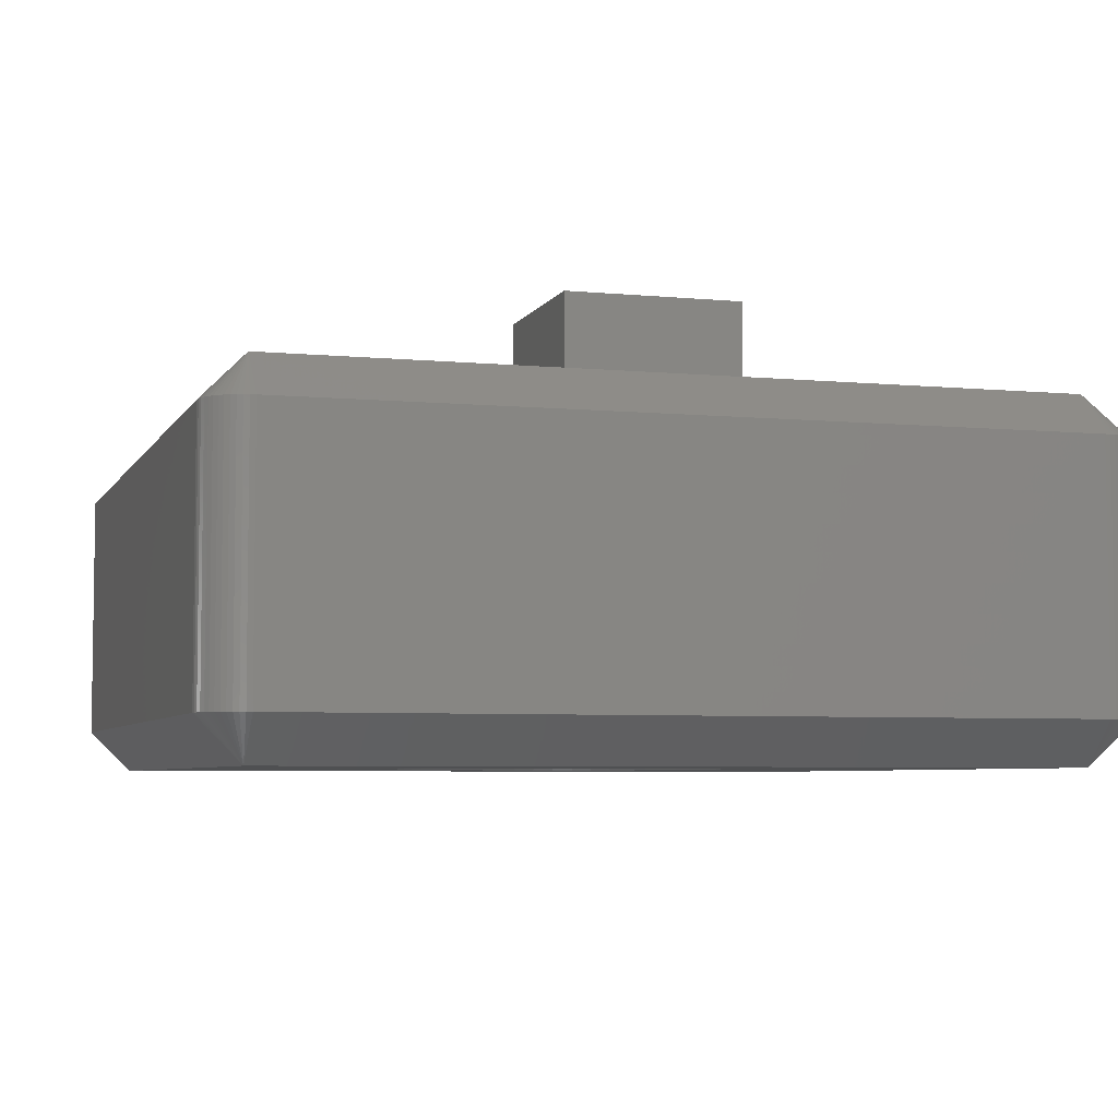
<metadata>
{"format":"stl","ext":"stl","renderer":"f3d","projection":"perspective","resolution":1024,"background":"white","views":[{"elev":-5.3,"azim":73.2,"up":"+Z"}]}
</metadata>
<code>
# stl→obj: 432 verts, 880 faces
v 10 9 3
v 9.992 9.125 -3
v 9.992 9.125 3
v 10 9 -3
v 10 -9 3
v 10 -9 -3
v -10 -9 -3
v -10 9 3
v -10 9 -3
v -10 -9 3
v 9.809 9.588 3
v 9.729 9.685 -3
v 9.729 9.685 3
v 9.809 9.588 -3
v -9.536 9.844 -3
v -9.637 9.771 3
v -9.536 9.844 3
v -9.637 9.771 -3
v 9 9 -4
v -9.063 9.998 -3
v 9.063 9.998 -3
v -9 9 -4
v -9.876 -9.482 -3
v -9.93 -9.368 -3
v -9 -9 -4
v 9.93 -9.368 -3
v 9 -9 -4
v 9.969 -9.249 -3
v 3.9 0 -4
v 3.869 -0.4888 -4
v 3.777 -0.9699 -4
v 3.626 -1.436 -4
v 3.418 -1.879 -4
v 3.155 -2.292 -4
v 2.843 -2.67 -4
v 2.486 -3.005 -4
v 2.09 -3.293 -4
v 1.661 -3.529 -4
v 1.205 -3.709 -4
v 0.7308 -3.831 -4
v 0.2449 -3.892 -4
v -0.2449 -3.892 -4
v -0.7308 -3.831 -4
v -1.205 -3.709 -4
v -3.869 -0.4888 -4
v -3.9 0 -4
v -3.777 -0.9699 -4
v -3.626 -1.436 -4
v -3.418 -1.879 -4
v -3.155 -2.292 -4
v -2.843 -2.67 -4
v -2.486 -3.005 -4
v -2.09 -3.293 -4
v -1.661 -3.529 -4
v 3.869 0.4888 -4
v 3.777 0.9699 -4
v 3.626 1.436 -4
v 3.418 1.879 -4
v 3.155 2.292 -4
v 2.843 2.67 -4
v 2.486 3.005 -4
v 2.09 3.293 -4
v 1.661 3.529 -4
v 1.205 3.709 -4
v 0.7308 3.831 -4
v 0.2449 3.892 -4
v -0.2449 3.892 -4
v -0.7308 3.831 -4
v -1.205 3.709 -4
v -1.661 3.529 -4
v -3.869 0.4888 -4
v -3.777 0.9699 -4
v -3.626 1.436 -4
v -2.09 3.293 -4
v -2.486 3.005 -4
v -2.843 2.67 -4
v -3.155 2.292 -4
v -3.418 1.879 -4
v -9.063 9.998 3
v 9.063 9.998 3
v 9.187 -9.982 -3
v 9.309 -9.951 3
v 9.187 -9.982 3
v 9.309 -9.951 -3
v 9.187 9.982 -3
v 9.187 9.982 3
v -9.93 9.368 -3
v -9.876 9.482 -3
v -9.809 9.588 3
v -9.809 9.588 -3
v -9.876 9.482 3
v 9.93 9.368 -3
v 9.876 9.482 -3
v -9.309 9.951 -3
v -9.187 9.982 -3
v 9.637 9.771 -3
v 9.637 -9.771 -3
v 9.729 -9.685 3
v 9.637 -9.771 3
v 9.729 -9.685 -3
v -9.729 9.685 -3
v 9.536 9.844 -3
v 9.426 9.905 -3
v 9.426 9.905 3
v 9.536 9.844 3
v -9.992 -9.125 -3
v -9.992 -9.125 3
v -9.063 -9.998 -3
v -9.187 -9.982 -3
v 9.063 -9.998 3
v -9.063 -9.998 3
v 9.063 -9.998 -3
v 9.969 9.249 -3
v 9.93 9.368 3
v 9.876 9.482 3
v -9.426 9.905 -3
v 9.536 -9.844 -3
v 9.536 -9.844 3
v 9.992 -9.125 -3
v -9.969 9.249 -3
v -9.992 9.125 -3
v -9.969 9.249 3
v -9.992 9.125 3
v -9.729 9.685 3
v 9.309 9.951 -3
v 9.309 9.951 3
v -9.729 -9.685 -3
v -9.809 -9.588 -3
v -9.426 -9.905 -3
v -9.536 -9.844 -3
v -9.809 -9.588 3
v -9.729 -9.685 3
v -9.426 -9.905 3
v -9.536 -9.844 3
v -9.93 9.368 3
v 9.969 9.249 3
v -9.426 9.905 3
v -9.309 9.951 3
v -9.187 9.982 3
v 9.809 -9.588 -3
v 9.876 -9.482 -3
v 9.876 -9.482 3
v 9.93 -9.368 3
v 9.969 -9.249 3
v 9.992 -9.125 3
v 9.637 9.771 3
v -9.876 -9.482 3
v -9.309 -9.951 -3
v -9.637 -9.771 -3
v 9.809 -9.588 3
v -9.969 -9.249 -3
v -9.969 -9.249 3
v -9.93 -9.368 3
v -9.187 -9.982 3
v -9.309 -9.951 3
v -9.637 -9.771 3
v 9.426 -9.905 3
v 9.426 -9.905 -3
v 9 -9 4
v -9 -9 4
v 9 9 4
v -9 9 4
v 7 2 4
v 3 2 4
v 1.5 0 4
v 3 -2 4
v 1.488 0.188 4
v 1.453 0.373 4
v 0.09418 1.497 4
v 1.395 0.5522 4
v 1.314 0.7226 4
v 1.214 0.8817 4
v 1.093 1.027 4
v 0.9561 1.156 4
v 0.8037 1.266 4
v 0.6387 1.357 4
v 0.4635 1.427 4
v 0.2811 1.473 4
v -0.09418 1.497 4
v -3 2 4
v -0.2811 1.473 4
v -0.4635 1.427 4
v -0.6387 1.357 4
v -0.8037 1.266 4
v -1.488 0.188 4
v -1.5 0 4
v -1.453 0.373 4
v -1.395 0.5522 4
v -1.314 0.7226 4
v -1.214 0.8817 4
v -1.093 1.027 4
v -0.9561 1.156 4
v -7 2 4
v -7 -2 4
v 7 -2 4
v 1.488 -0.188 4
v 1.453 -0.373 4
v 1.395 -0.5522 4
v 1.314 -0.7226 4
v 1.214 -0.8817 4
v 1.093 -1.027 4
v 0.9561 -1.156 4
v 0.8037 -1.266 4
v 0.6387 -1.357 4
v 0.4635 -1.427 4
v 0.2811 -1.473 4
v 0.09418 -1.497 4
v -0.09418 -1.497 4
v -3 -2 4
v -0.2811 -1.473 4
v -0.4635 -1.427 4
v -0.6387 -1.357 4
v -0.8037 -1.266 4
v -0.9561 -1.156 4
v -1.488 -0.188 4
v -1.453 -0.373 4
v -1.395 -0.5522 4
v -1.314 -0.7226 4
v -1.214 -0.8817 4
v -1.093 -1.027 4
v -1.395 0.5522 0.99
v -1.453 0.373 0.99
v 1.214 0.8817 0.99
v 1.314 0.7226 0.99
v 0.4635 1.427 0.99
v 0.6387 1.357 0.99
v -0.6387 1.357 0.99
v -0.4635 1.427 0.99
v -1.314 0.7226 0.99
v 1.488 -0.188 0.99
v 1.5 0 0.99
v 0.6387 -1.357 0.99
v 0.4635 -1.427 0.99
v 1.488 0.188 0.99
v 1.453 0.373 0.99
v 0.9561 1.156 0.99
v 1.093 1.027 0.99
v -1.093 1.027 0.99
v -1.214 0.8817 0.99
v -0.09419 1.497 0.99
v -0.2811 1.473 0.99
v -0.09418 1.497 0.99
v -0.9561 1.156 0.99
v 0.2811 -1.473 0.99
v 0.09418 1.497 0.99
v 0.2811 1.473 0.99
v 0.8037 1.266 0.99
v -1.488 0.188 0.99
v -1.5 0 0.99
v -0.8037 1.266 0.99
v 1.453 -0.373 0.99
v 0.09419 -1.497 0.99
v 0.09418 -1.497 0.99
v 1.395 0.5522 0.99
v 0.09419 1.497 0.99
v 0.8037 -1.266 0.99
v 0.9561 -1.156 0.99
v 1.093 -1.027 0.99
v 1.214 -0.8817 0.99
v -0.4635 -1.427 0.99
v -0.6387 -1.357 0.99
v -1.488 -0.188 0.99
v -1.395 -0.5522 0.99
v -1.314 -0.7226 0.99
v -1.453 -0.373 0.99
v -0.9561 -1.156 0.99
v -1.093 -1.027 0.99
v 1.395 -0.5522 0.99
v 1.314 -0.7226 0.99
v -0.8037 -1.266 0.99
v -0.09418 -1.497 0.99
v -0.09419 -1.497 0.99
v -0.2811 -1.473 0.99
v -1.214 -0.8817 0.99
v 3 0 -3.1
v 2.976 0.376 -1
v 2.976 0.376 -3.1
v 3 0 -1
v -3 0 -1
v -2.976 0.376 -3.1
v -2.976 0.376 -1
v -3 0 -3.1
v -0.1884 2.994 -3.1
v 0.1884 2.994 -1
v -0.1884 2.994 -1
v 0.1884 2.994 -3.1
v 0.1884 -2.994 -3.1
v -0.1884 -2.994 -1
v 0.1884 -2.994 -1
v -0.1884 -2.994 -3.1
v 1.912 2.312 -1
v 2.187 2.054 -3.1
v 2.187 2.054 -1
v 1.912 2.312 -3.1
v -2.187 2.054 -1
v -2.187 2.054 -3.1
v -1.912 2.312 -1
v -1.912 2.312 -3.1
v -1.277 2.714 -3.1
v -0.9271 2.853 -1
v -1.277 2.714 -1
v -0.9271 2.853 -3.1
v 2.789 1.104 -3.1
v 2.629 1.445 -1
v 2.629 1.445 -3.1
v 2.789 1.104 -1
v 2.906 0.7461 -1
v 2.906 0.7461 -3.1
v 0.9271 2.853 -1
v 1.277 2.714 -3.1
v 1.277 2.714 -1
v 0.9271 2.853 -3.1
v 0.5621 2.947 -3.1
v 0.5621 2.947 -1
v 1.607 2.533 -3.1
v 1.607 2.533 -1
v -2.629 1.445 -1
v -2.789 1.104 -3.1
v -2.629 1.445 -3.1
v -2.789 1.104 -1
v -2.427 1.763 -3.1
v -2.427 1.763 -1
v -2.906 0.7461 -1
v -2.906 0.7461 -3.1
v -1.607 2.533 -3.1
v -1.607 2.533 -1
v -0.5621 2.947 -3.1
v -0.5621 2.947 -1
v 2.789 -1.104 -3.1
v 2.906 -0.7461 -1
v 2.906 -0.7461 -3.1
v 2.789 -1.104 -1
v 0.5621 -2.947 -3.1
v 0.5621 -2.947 -1
v 2.427 1.763 -3.1
v 2.427 1.763 -1
v 2.976 -0.376 -1
v 2.993 0 -1
v 2.969 -0.3751 -1
v 2.898 -0.7442 -1
v 2.782 -1.102 -1
v 2.629 -1.445 -1
v 2.622 -1.442 -1
v 2.427 -1.763 -1
v 2.421 -1.759 -1
v 2.187 -2.054 -1
v 2.181 -2.049 -1
v 1.912 -2.312 -1
v 1.907 -2.306 -1
v 1.607 -2.533 -1
v 1.603 -2.527 -1
v 1.277 -2.714 -1
v 1.274 -2.708 -1
v 0.9271 -2.853 -1
v 0.9247 -2.846 -1
v 0.5607 -2.939 -1
v 0.1879 -2.987 -1
v -0.1879 -2.987 -1
v -0.5607 -2.939 -1
v -0.5621 -2.947 -1
v -0.9247 -2.846 -1
v -0.9271 -2.853 -1
v -1.274 -2.708 -1
v -1.277 -2.714 -1
v -1.603 -2.527 -1
v -1.607 -2.533 -1
v -1.907 -2.306 -1
v -1.912 -2.312 -1
v -2.181 -2.049 -1
v -2.187 -2.054 -1
v -2.421 -1.759 -1
v -2.427 -1.763 -1
v -2.622 -1.442 -1
v -2.629 -1.445 -1
v -2.782 -1.102 -1
v -2.789 -1.104 -1
v -2.898 -0.7442 -1
v -2.906 -0.7461 -1
v -2.969 -0.3751 -1
v -2.976 -0.376 -1
v -2.993 0 -1
v 2.969 0.3751 -1
v 2.898 0.7442 -1
v 2.782 1.102 -1
v 2.622 1.442 -1
v 2.421 1.759 -1
v 2.181 2.049 -1
v 1.907 2.306 -1
v 1.603 2.527 -1
v 1.274 2.708 -1
v 0.9247 2.846 -1
v 0.5607 2.939 -1
v 0.1879 2.987 -1
v -0.1879 2.987 -1
v -0.5607 2.939 -1
v -0.9247 2.846 -1
v -1.274 2.708 -1
v -1.603 2.527 -1
v -1.907 2.306 -1
v -2.181 2.049 -1
v -2.421 1.759 -1
v -2.622 1.442 -1
v -2.782 1.102 -1
v -2.898 0.7442 -1
v -2.969 0.3751 -1
v 2.187 -2.054 -3.1
v 1.912 -2.312 -3.1
v 2.976 -0.376 -3.1
v -2.629 -1.445 -3.1
v -2.789 -1.104 -3.1
v 1.277 -2.714 -3.1
v 0.9271 -2.853 -3.1
v 1.607 -2.533 -3.1
v 2.629 -1.445 -3.1
v 2.427 -1.763 -3.1
v -1.607 -2.533 -3.1
v -1.912 -2.312 -3.1
v -2.187 -2.054 -3.1
v -2.906 -0.7461 -3.1
v -0.5621 -2.947 -3.1
v -0.9271 -2.853 -3.1
v -2.427 -1.763 -3.1
v -2.976 -0.376 -3.1
v -1.277 -2.714 -3.1
v 3 2 6
v 3 -2 6
v 7 -2 6
v 7 2 6
v -7 2 6
v -7 -2 6
v -3 -2 6
v -3 2 6
f 1 2 3
f 2 1 4
f 5 4 1
f 4 5 6
f 7 8 9
f 8 7 10
f 11 12 13
f 12 11 14
f 15 16 17
f 16 15 18
f 19 20 21
f 20 19 22
f 23 24 25
f 26 27 28
f 25 9 22
f 9 25 7
f 27 29 19
f 27 30 29
f 27 31 30
f 27 32 31
f 27 33 32
f 27 34 33
f 27 35 34
f 27 36 35
f 27 37 36
f 27 38 37
f 27 39 38
f 27 40 39
f 27 41 40
f 27 42 41
f 25 42 27
f 42 25 43
f 43 25 44
f 45 25 46
f 47 25 45
f 48 25 47
f 49 25 48
f 50 25 49
f 51 25 50
f 52 25 51
f 53 25 52
f 54 25 53
f 44 25 54
f 55 19 29
f 56 19 55
f 57 19 56
f 58 19 57
f 59 19 58
f 60 19 59
f 61 19 60
f 62 19 61
f 63 19 62
f 64 19 63
f 65 19 64
f 66 19 65
f 67 19 66
f 22 67 68
f 22 68 69
f 22 69 70
f 22 46 25
f 46 22 71
f 71 22 72
f 72 22 73
f 67 22 19
f 74 22 70
f 75 22 74
f 76 22 75
f 77 22 76
f 78 22 77
f 73 22 78
f 21 79 80
f 79 21 20
f 81 82 83
f 82 81 84
f 6 19 4
f 19 6 27
f 85 80 86
f 80 85 21
f 4 19 2
f 81 27 84
f 22 87 88
f 88 89 90
f 89 88 91
f 92 19 93
f 22 94 95
f 12 19 96
f 97 98 99
f 98 97 100
f 22 101 18
f 102 19 103
f 102 104 105
f 104 102 103
f 106 7 25
f 106 10 7
f 10 106 107
f 108 109 25
f 108 110 111
f 110 108 112
f 113 19 92
f 114 93 115
f 93 114 92
f 22 18 15
f 22 95 20
f 22 116 94
f 117 99 118
f 99 117 97
f 28 27 119
f 22 120 87
f 121 122 120
f 122 121 123
f 90 124 101
f 124 90 89
f 18 124 16
f 124 18 101
f 103 19 125
f 103 126 104
f 126 103 125
f 96 19 102
f 127 128 25
f 129 130 25
f 127 131 128
f 131 127 132
f 130 133 134
f 133 130 129
f 120 135 87
f 135 120 122
f 9 123 121
f 123 9 8
f 2 19 113
f 3 113 136
f 113 3 2
f 93 19 14
f 14 19 12
f 22 15 116
f 94 137 138
f 137 94 116
f 20 139 79
f 139 20 95
f 112 83 110
f 83 112 81
f 25 112 108
f 112 25 27
f 140 27 141
f 119 27 6
f 142 26 143
f 26 142 141
f 141 27 26
f 144 119 145
f 119 144 28
f 87 91 88
f 91 87 135
f 22 90 101
f 22 88 90
f 125 19 85
f 85 19 21
f 125 86 126
f 86 125 85
f 96 105 146
f 105 96 102
f 12 146 13
f 146 12 96
f 128 147 23
f 147 128 131
f 128 23 25
f 148 129 25
f 130 149 25
f 22 121 120
f 22 9 121
f 136 92 114
f 92 136 113
f 116 17 137
f 17 116 15
f 117 27 97
f 112 27 81
f 97 27 100
f 98 140 150
f 140 98 100
f 150 141 142
f 141 150 140
f 143 28 144
f 28 143 26
f 145 6 5
f 6 145 119
f 151 107 106
f 107 151 152
f 151 106 25
f 23 153 24
f 153 23 147
f 148 154 155
f 154 148 109
f 109 148 25
f 149 134 156
f 134 149 130
f 129 155 133
f 155 129 148
f 127 156 132
f 156 127 149
f 115 14 11
f 14 115 93
f 95 138 139
f 138 95 94
f 84 157 82
f 157 84 158
f 158 27 117
f 158 118 157
f 118 158 117
f 100 27 140
f 24 151 25
f 24 152 151
f 152 24 153
f 149 127 25
f 84 27 158
f 109 111 154
f 111 109 108
f 157 159 82
f 111 159 160
f 159 111 110
f 159 1 161
f 1 159 5
f 160 131 132
f 82 159 83
f 150 159 98
f 160 132 156
f 139 138 162
f 142 159 150
f 114 161 136
f 136 161 3
f 161 163 159
f 161 164 163
f 164 165 166
f 164 167 165
f 164 168 167
f 169 164 161
f 164 170 168
f 164 171 170
f 164 172 171
f 164 173 172
f 164 174 173
f 164 175 174
f 164 176 175
f 164 177 176
f 164 178 177
f 164 169 178
f 161 179 169
f 180 179 161
f 179 180 181
f 181 180 182
f 182 180 183
f 183 180 184
f 185 180 186
f 187 180 185
f 188 180 187
f 189 180 188
f 190 180 189
f 191 180 190
f 192 180 191
f 184 180 192
f 162 180 161
f 193 162 194
f 180 162 193
f 195 159 163
f 166 159 195
f 196 166 165
f 197 166 196
f 198 166 197
f 199 166 198
f 200 166 199
f 201 166 200
f 202 166 201
f 203 166 202
f 204 166 203
f 205 166 204
f 206 166 205
f 207 166 206
f 166 207 159
f 208 159 207
f 209 208 210
f 209 210 211
f 209 211 212
f 209 212 213
f 209 213 214
f 209 186 180
f 186 209 215
f 215 209 216
f 216 209 217
f 217 209 218
f 209 219 218
f 209 220 219
f 209 214 220
f 208 209 159
f 160 209 194
f 209 160 159
f 160 194 162
f 145 159 144
f 143 159 142
f 83 159 110
f 98 159 99
f 118 159 157
f 144 159 143
f 160 134 133
f 160 107 152
f 160 10 107
f 10 162 8
f 162 10 160
f 5 159 145
f 126 161 104
f 91 135 162
f 99 159 118
f 160 133 155
f 160 147 131
f 80 162 161
f 162 80 79
f 137 17 162
f 138 137 162
f 79 139 162
f 89 91 162
f 135 122 162
f 124 89 162
f 160 156 134
f 160 154 111
f 160 155 154
f 160 153 147
f 160 152 153
f 3 161 1
f 13 161 11
f 115 161 114
f 16 124 162
f 17 16 162
f 123 8 162
f 122 123 162
f 104 161 105
f 11 161 115
f 105 161 146
f 146 161 13
f 80 161 86
f 86 161 126
f 187 221 188
f 221 187 222
f 223 172 223
f 224 172 223
f 172 224 171
f 177 225 176
f 176 225 226
f 227 182 183
f 228 182 227
f 189 221 229
f 188 221 189
f 230 165 231
f 165 230 196
f 232 205 204
f 233 205 232
f 234 168 235
f 168 234 167
f 236 173 174
f 173 236 237
f 190 238 191
f 238 190 239
f 181 240 179
f 240 181 241
f 179 240 242
f 191 243 192
f 243 191 238
f 231 167 234
f 167 231 165
f 233 206 205
f 206 233 244
f 223 173 237
f 173 223 172
f 242 169 179
f 169 242 245
f 178 225 177
f 225 178 246
f 175 247 174
f 236 174 247
f 176 226 175
f 175 226 247
f 186 248 185
f 248 186 249
f 190 239 239
f 189 239 190
f 239 189 229
f 250 183 184
f 227 183 250
f 192 250 184
f 192 243 250
f 251 196 230
f 251 197 196
f 206 252 207
f 252 206 244
f 207 252 253
f 254 171 224
f 254 170 171
f 235 170 254
f 170 235 168
f 169 255 178
f 255 169 245
f 178 255 246
f 185 222 187
f 222 185 248
f 228 181 182
f 181 228 241
f 256 204 203
f 232 204 256
f 201 257 202
f 257 201 258
f 258 200 259
f 258 201 200
f 211 260 212
f 212 260 261
f 215 249 186
f 249 215 262
f 218 263 217
f 263 218 264
f 217 265 216
f 265 217 263
f 266 220 214
f 220 266 267
f 268 197 251
f 197 268 198
f 269 198 268
f 198 269 199
f 202 256 203
f 202 257 256
f 259 199 269
f 200 259 259
f 259 200 199
f 213 270 214
f 266 214 270
f 253 208 207
f 208 253 271
f 208 272 210
f 272 208 271
f 210 272 273
f 210 260 211
f 260 210 273
f 215 265 262
f 216 265 215
f 218 274 264
f 219 274 218
f 274 219 274
f 219 267 274
f 220 267 219
f 212 261 213
f 213 261 270
f 275 276 277
f 276 275 278
f 279 280 281
f 280 279 282
f 283 284 285
f 284 283 286
f 287 288 289
f 288 287 290
f 291 292 293
f 291 294 292
f 295 296 297
f 298 297 296
f 299 300 301
f 302 300 299
f 303 304 305
f 303 306 304
f 277 307 308
f 307 277 276
f 309 310 311
f 309 312 310
f 313 314 313
f 314 313 309
f 309 313 312
f 315 291 316
f 291 315 294
f 317 318 319
f 320 318 317
f 317 321 322
f 321 317 319
f 323 318 320
f 318 323 324
f 297 325 326
f 325 297 298
f 300 327 328
f 327 300 302
f 328 327 327
f 329 330 331
f 330 329 332
f 333 289 334
f 287 289 333
f 308 306 303
f 306 308 307
f 335 293 292
f 335 336 293
f 305 336 335
f 336 305 304
f 284 286 314
f 314 286 313
f 281 324 323
f 324 281 280
f 337 338 278
f 337 339 338
f 330 339 337
f 330 340 339
f 332 340 330
f 332 341 340
f 342 341 332
f 342 343 341
f 344 343 342
f 344 345 343
f 346 345 344
f 346 347 345
f 348 347 346
f 348 349 347
f 350 349 348
f 350 351 349
f 352 351 350
f 352 353 351
f 354 353 352
f 354 355 353
f 334 355 354
f 334 356 355
f 289 356 334
f 289 357 356
f 289 358 357
f 288 358 289
f 288 359 358
f 360 359 288
f 360 361 359
f 362 361 360
f 362 363 361
f 364 363 362
f 364 365 363
f 366 365 364
f 366 367 365
f 368 367 366
f 368 369 367
f 370 369 368
f 370 371 369
f 372 371 370
f 372 373 371
f 374 373 372
f 374 375 373
f 376 375 374
f 376 377 375
f 378 377 376
f 378 379 377
f 380 379 378
f 380 381 379
f 381 380 279
f 338 276 278
f 382 276 338
f 382 307 276
f 383 307 382
f 383 306 307
f 384 306 383
f 384 304 306
f 385 304 384
f 385 336 304
f 386 336 385
f 386 293 336
f 387 293 386
f 387 291 293
f 388 291 387
f 388 316 291
f 389 316 388
f 389 311 316
f 390 311 389
f 390 309 311
f 391 309 390
f 391 314 309
f 392 314 391
f 392 284 314
f 393 284 392
f 394 284 393
f 394 285 284
f 395 285 394
f 395 328 285
f 396 328 395
f 396 300 328
f 397 300 396
f 397 301 300
f 398 301 397
f 398 326 301
f 399 326 398
f 399 297 326
f 400 297 399
f 400 295 297
f 401 295 400
f 401 322 295
f 402 322 401
f 402 317 322
f 403 317 402
f 403 320 317
f 404 320 403
f 404 323 320
f 405 323 404
f 405 281 323
f 381 281 405
f 281 381 279
f 326 325 301
f 299 301 325
f 327 285 328
f 283 285 327
f 346 406 348
f 407 348 406
f 331 337 408
f 337 331 330
f 376 409 410
f 374 409 376
f 411 354 352
f 412 354 411
f 311 310 316
f 315 316 310
f 295 321 296
f 322 321 295
f 350 413 352
f 411 352 413
f 414 332 329
f 414 342 332
f 406 344 415
f 344 406 346
f 408 278 275
f 408 337 278
f 416 368 366
f 368 416 417
f 368 418 370
f 368 417 418
f 376 419 378
f 419 376 410
f 354 333 334
f 333 354 412
f 334 333 333
f 348 413 350
f 413 348 407
f 415 342 414
f 342 415 344
f 288 290 360
f 360 290 420
f 420 360 420
f 360 420 362
f 362 420 421
f 370 422 372
f 422 370 418
f 372 409 374
f 409 372 422
f 378 423 380
f 423 378 419
f 279 423 282
f 380 423 279
f 362 424 364
f 362 421 424
f 364 424 366
f 416 366 424
f 338 234 382
f 234 338 231
f 262 381 249
f 381 262 379
f 394 241 395
f 241 394 240
f 253 357 271
f 357 253 252
f 358 271 357
f 271 358 272
f 238 401 400
f 239 401 238
f 401 239 239
f 389 236 247
f 236 389 388
f 266 367 267
f 369 267 367
f 258 347 349
f 349 257 258
f 397 250 398
f 250 397 227
f 221 404 403
f 222 404 221
f 392 225 246
f 225 392 391
f 385 223 386
f 223 385 224
f 264 375 263
f 375 264 373
f 260 361 261
f 261 361 363
f 355 232 353
f 232 355 233
f 341 269 268
f 269 341 343
f 396 227 397
f 227 396 228
f 399 243 238
f 238 400 399
f 229 403 402
f 403 229 221
f 222 405 404
f 405 222 248
f 390 247 226
f 247 390 389
f 393 246 255
f 246 393 392
f 387 237 388
f 236 388 237
f 383 254 384
f 383 235 254
f 382 235 383
f 235 382 234
f 263 377 265
f 377 263 375
f 274 373 264
f 373 274 371
f 365 266 270
f 266 365 367
f 359 260 273
f 260 359 361
f 356 233 355
f 233 356 244
f 351 257 349
f 257 351 256
f 345 259 259
f 345 258 259
f 258 345 347
f 339 251 230
f 251 339 340
f 395 228 396
f 228 395 241
f 398 243 399
f 243 398 250
f 239 402 401
f 402 239 229
f 381 248 249
f 248 381 405
f 225 391 226
f 226 391 390
f 242 394 245
f 394 242 240
f 393 245 394
f 245 393 255
f 386 237 387
f 386 223 237
f 223 386 223
f 384 224 385
f 224 384 254
f 265 379 262
f 379 265 377
f 274 371 274
f 267 371 274
f 371 267 369
f 363 270 261
f 270 363 365
f 358 273 272
f 273 358 359
f 357 244 356
f 244 357 252
f 353 256 351
f 256 353 232
f 343 259 269
f 259 343 345
f 340 268 251
f 268 340 341
f 338 230 231
f 230 338 339
f 29 277 55
f 277 29 275
f 423 46 282
f 46 423 45
f 327 67 283
f 68 327 327
f 327 68 67
f 287 41 290
f 42 290 41
f 321 76 296
f 76 321 77
f 294 62 61
f 294 315 62
f 52 418 417
f 418 52 51
f 35 415 34
f 35 406 415
f 325 70 299
f 70 325 74
f 73 318 324
f 73 324 72
f 312 65 64
f 65 312 313
f 58 305 59
f 335 59 305
f 49 410 409
f 410 49 48
f 44 424 421
f 424 44 54
f 39 411 38
f 411 39 412
f 32 331 31
f 32 329 331
f 299 69 302
f 69 299 70
f 298 74 325
f 74 298 75
f 319 78 77
f 77 321 319
f 280 71 72
f 324 280 72
f 315 63 62
f 63 315 310
f 313 65 313
f 313 66 65
f 66 313 286
f 335 60 59
f 292 60 335
f 303 58 57
f 58 303 305
f 410 48 419
f 419 48 47
f 51 422 418
f 422 51 50
f 54 416 424
f 416 54 53
f 43 421 420
f 44 421 43
f 40 412 39
f 412 40 333
f 37 407 36
f 413 407 37
f 34 415 414
f 414 33 34
f 31 331 408
f 408 30 31
f 302 68 327
f 302 69 68
f 296 75 298
f 75 296 76
f 318 78 319
f 78 318 73
f 46 280 282
f 280 46 71
f 310 64 63
f 64 310 312
f 283 67 286
f 66 286 67
f 292 61 60
f 61 292 294
f 308 57 56
f 303 57 308
f 55 277 56
f 56 277 308
f 47 423 419
f 45 423 47
f 50 409 422
f 49 409 50
f 53 417 416
f 417 53 52
f 42 420 290
f 43 420 42
f 420 43 420
f 40 333 333
f 41 333 40
f 333 41 287
f 38 413 37
f 413 38 411
f 36 406 35
f 406 36 407
f 33 329 32
f 329 33 414
f 29 408 275
f 408 29 30
f 166 425 164
f 425 166 426
f 425 427 428
f 427 425 426
f 427 163 428
f 163 427 195
f 163 425 428
f 425 163 164
f 166 427 426
f 427 166 195
f 194 429 193
f 429 194 430
f 429 431 432
f 431 429 430
f 431 180 432
f 180 431 209
f 194 431 430
f 431 194 209
f 180 429 432
f 429 180 193

</code>
